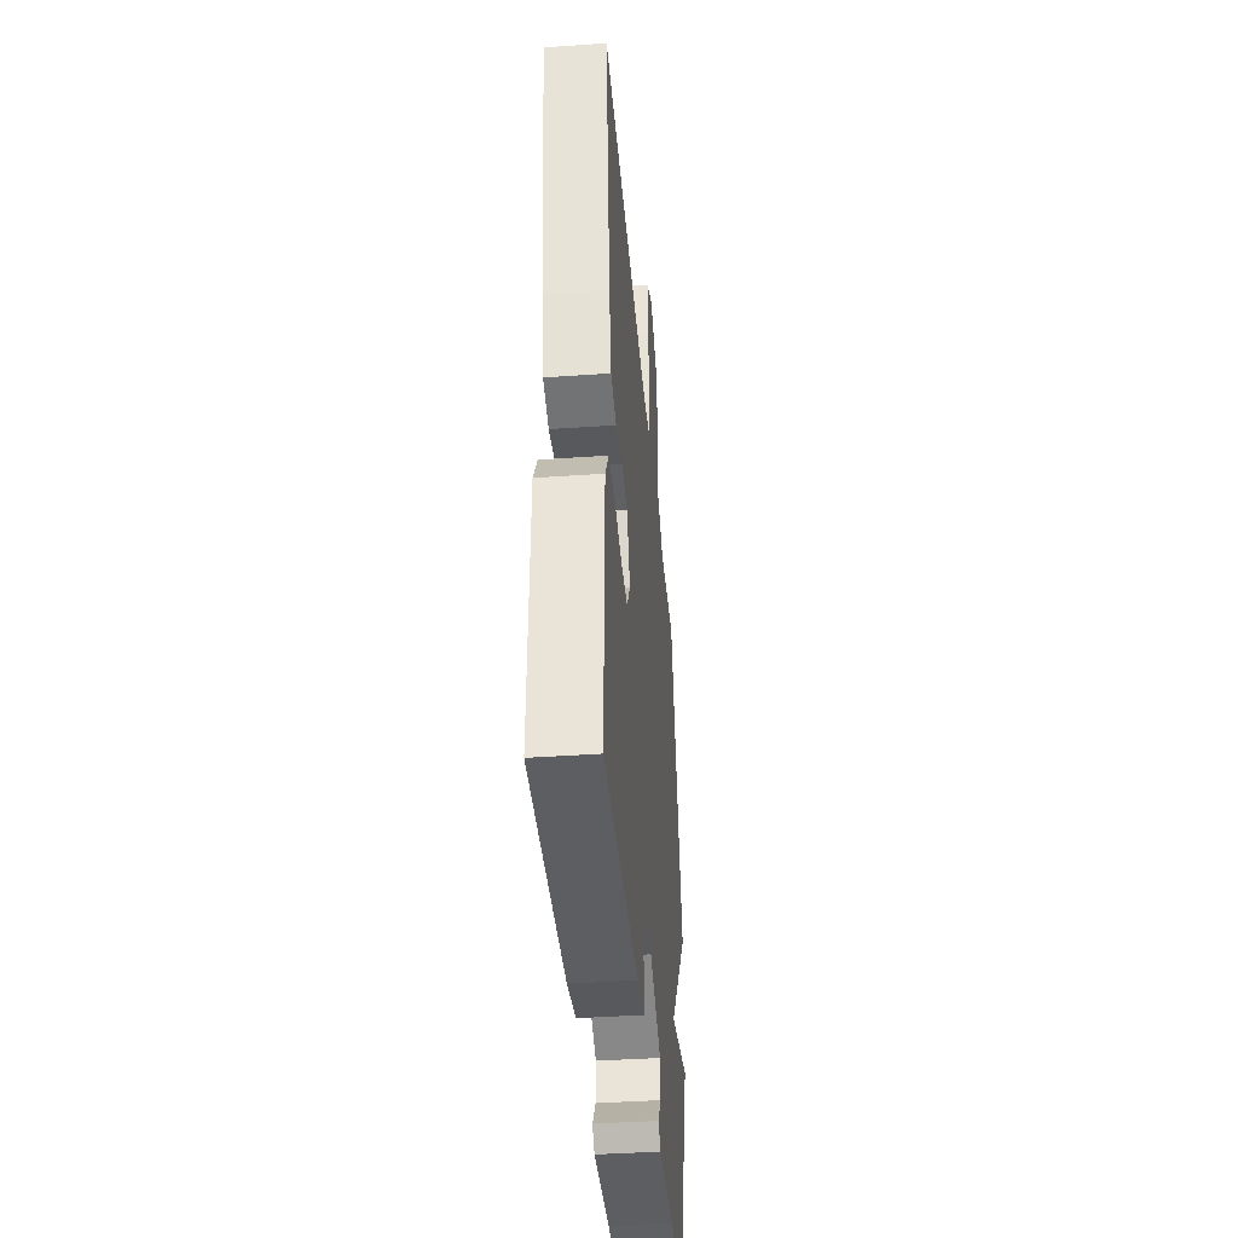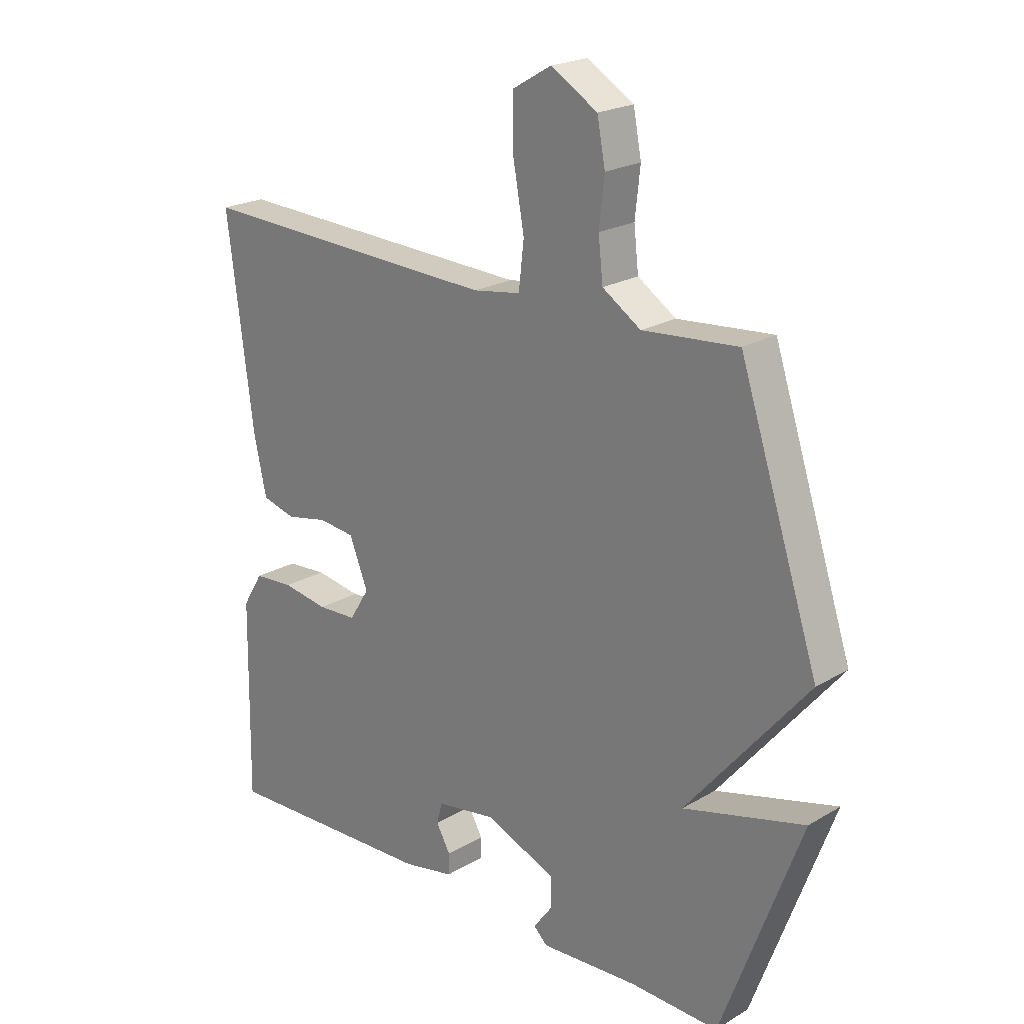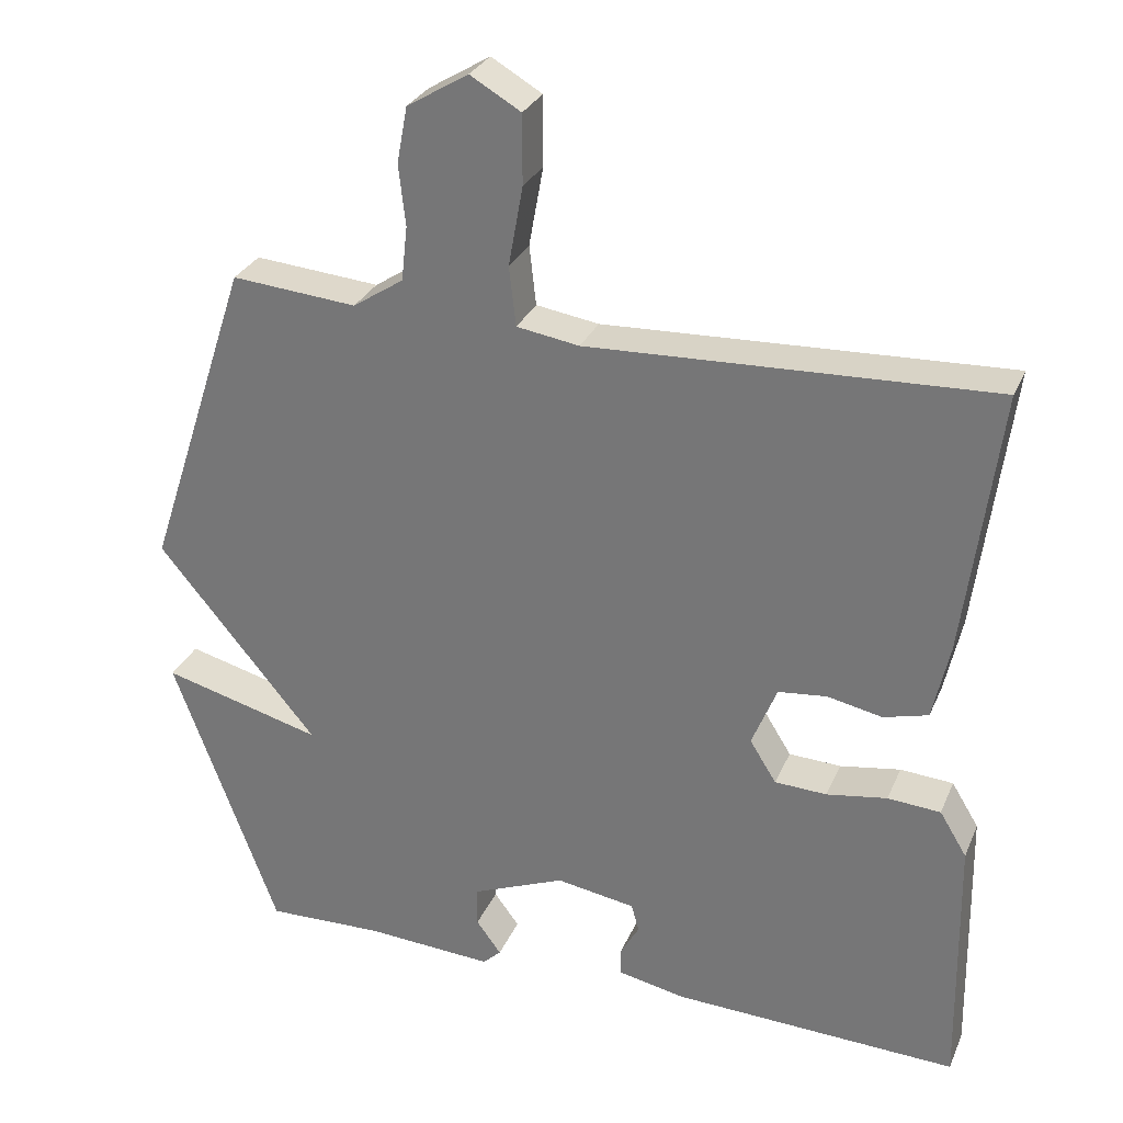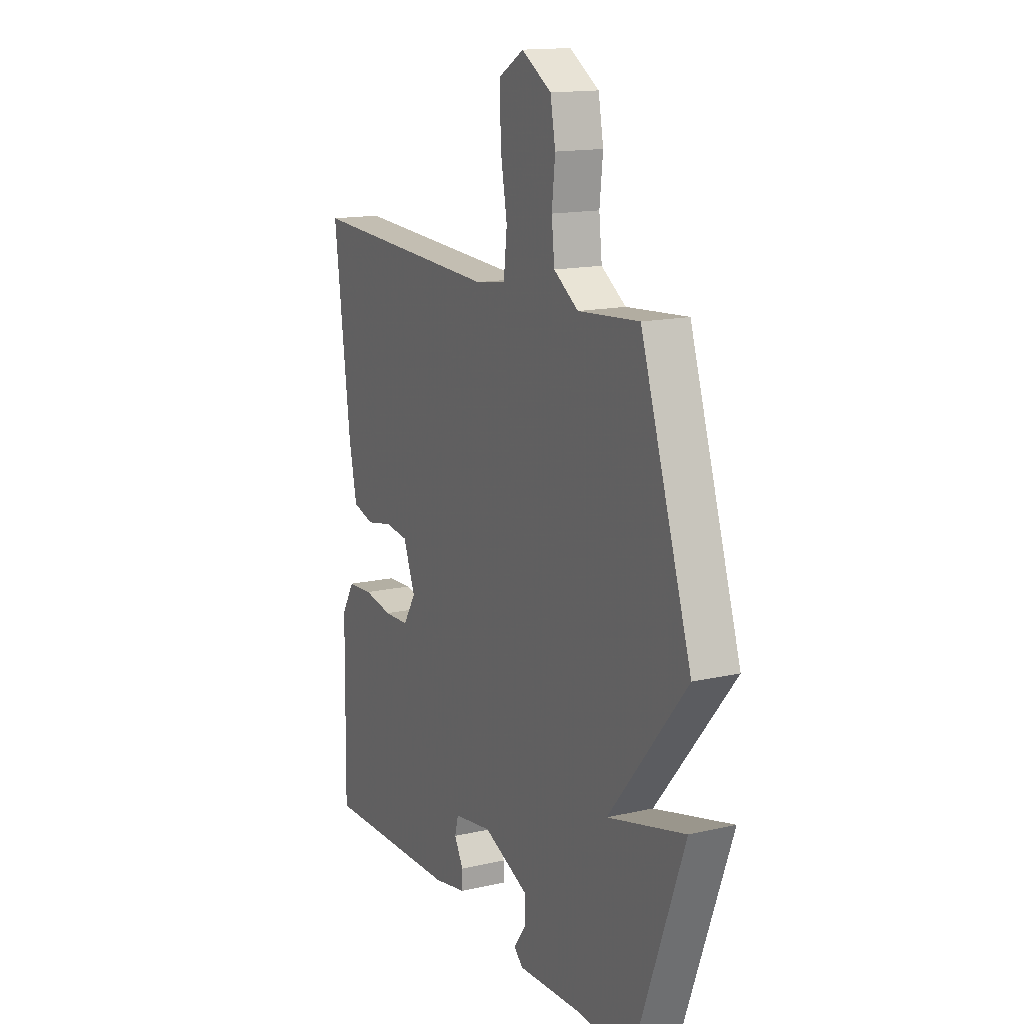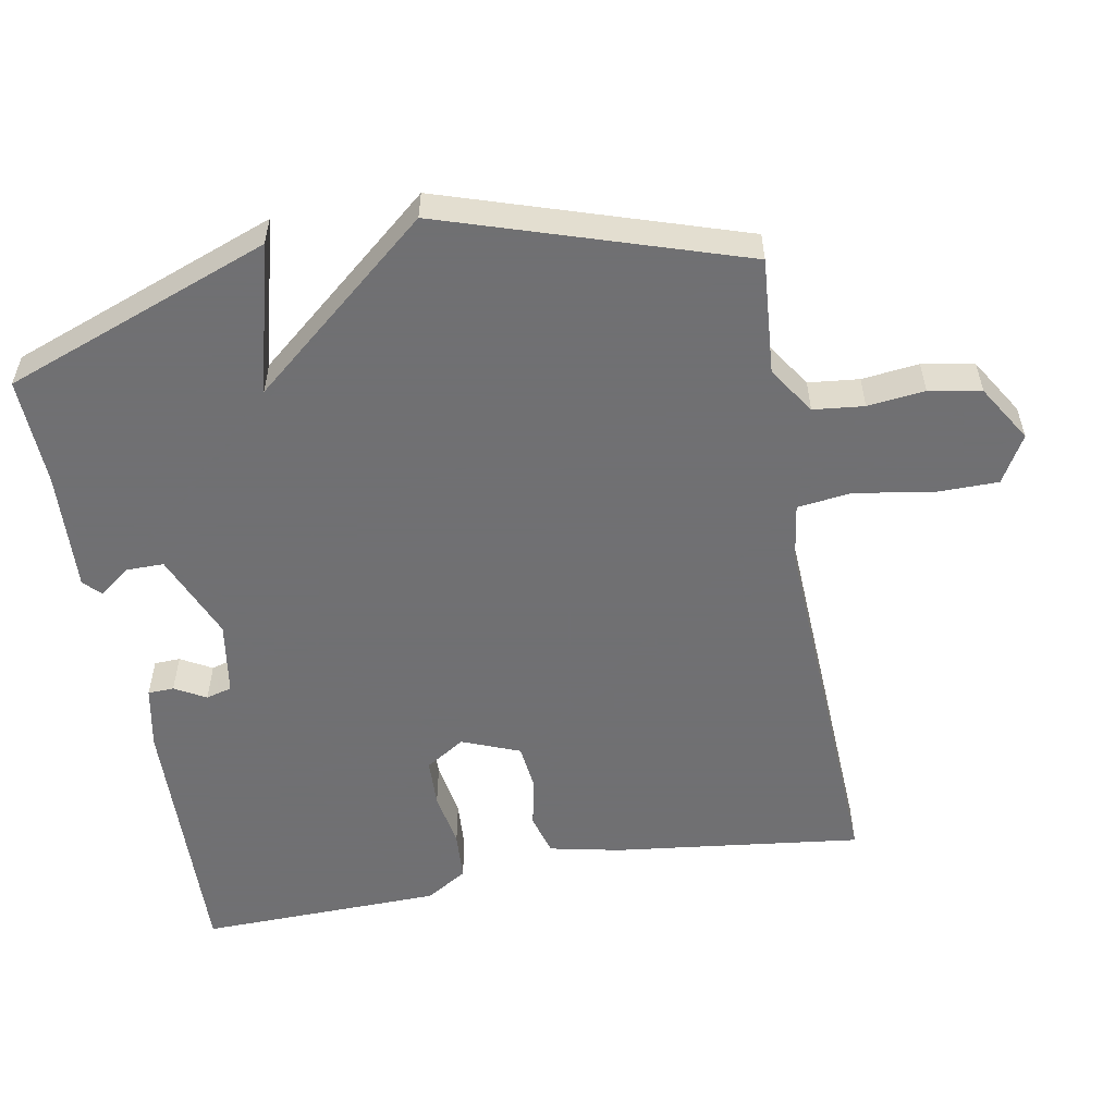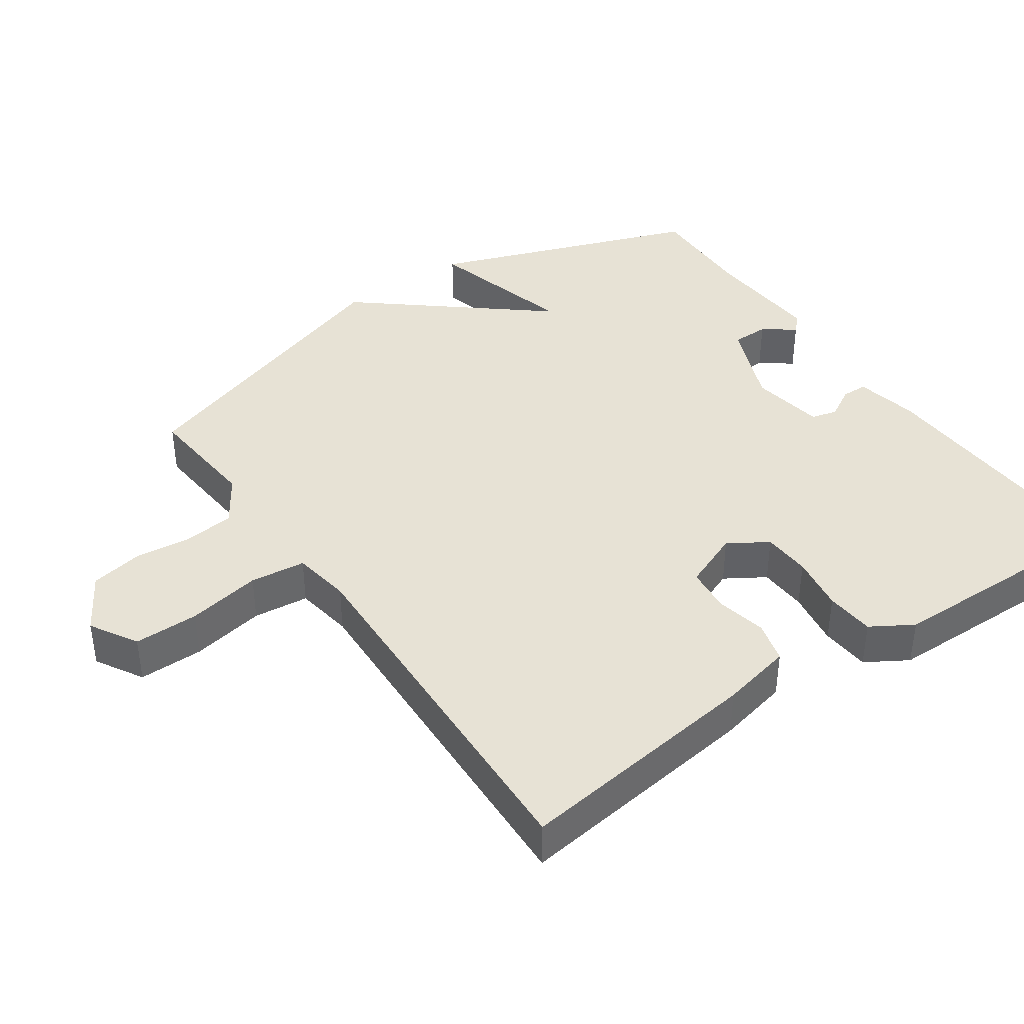
<metadata>
{"format":"obj","ext":"obj","renderer":"f3d","projection":"perspective","resolution":1024,"background":"white","views":[{"elev":-40.9,"azim":94.9,"up":"+Z"},{"elev":21.7,"azim":-136.0,"up":"+Z"},{"elev":29.3,"azim":20.2,"up":"+Z"},{"elev":15.1,"azim":-116.0,"up":"+Z"},{"elev":-55.0,"azim":-79.4,"up":"+Y"},{"elev":40.3,"azim":55.1,"up":"+Y"}]}
</metadata>
<code>
v 0.5 0.07 -0.5
v 0.122 0.07 -0.486
v 0.032 0.07 -0.468
v 0.031 0.07 -0.431
v 0.056 0.07 -0.387
v 0.046 0.07 -0.35
v -0.059 0.07 -0.333
v -0.183 0.07 -0.384
v -0.183 0.07 -0.437
v -0.15 0.07 -0.482
v -0.174 0.07 -0.505
v -0.345 0.07 -0.495
v -0.5 0.07 -0.5
v -0.639 0.07 -0.121
v -0.427 0.07 -0.177
v -0.639 0.07 0.079
v -0.5 0.07 0.5
v -0.334 0.07 0.486
v -0.267 0.07 0.53
v -0.259 0.07 0.602
v -0.268 0.07 0.683
v -0.254 0.07 0.757
v -0.173 0.07 0.806
v -0.106 0.07 0.767
v -0.106 0.07 0.675
v -0.125 0.07 0.57
v -0.116 0.07 0.491
v -0.033 0.07 0.478
v 0.5 0.07 0.5
v 0.455 0.07 0.147
v 0.433 0.07 0.046
v 0.374 0.07 0.03
v 0.301 0.07 0.045
v 0.237 0.07 0.038
v 0.204 0.07 -0.044
v 0.239 0.07 -0.1
v 0.308 0.07 -0.103
v 0.388 0.07 -0.09
v 0.458 0.07 -0.095
v 0.494 0.07 -0.154
v 0.5 0 -0.5
v 0.122 0 -0.486
v 0.032 0 -0.468
v 0.031 0 -0.431
v 0.056 0 -0.387
v 0.046 0 -0.35
v -0.059 0 -0.333
v -0.183 0 -0.384
v -0.183 0 -0.437
v -0.15 0 -0.482
v -0.174 0 -0.505
v -0.345 0 -0.495
v -0.5 0 -0.5
v -0.639 0 -0.121
v -0.427 0 -0.177
v -0.639 0 0.079
v -0.5 0 0.5
v -0.334 0 0.486
v -0.267 0 0.53
v -0.259 0 0.602
v -0.268 0 0.683
v -0.254 0 0.757
v -0.173 0 0.806
v -0.106 0 0.767
v -0.106 0 0.675
v -0.125 0 0.57
v -0.116 0 0.491
v -0.033 0 0.478
v 0.5 0 0.5
v 0.455 0 0.147
v 0.433 0 0.046
v 0.374 0 0.03
v 0.301 0 0.045
v 0.237 0 0.038
v 0.204 0 -0.044
v 0.239 0 -0.1
v 0.308 0 -0.103
v 0.388 0 -0.09
v 0.458 0 -0.095
v 0.494 0 -0.154
f 3 4 5
f 2 3 5
f 1 2 5
f 40 1 5
f 39 40 5
f 38 39 5
f 37 38 5
f 36 37 5 6
f 35 36 6 7
f 34 35 7 8
f 31 32 33
f 30 31 33
f 29 30 33
f 28 29 33
f 27 28 33 34
f 24 25 26
f 23 24 26
f 22 23 26
f 21 22 26
f 20 21 26
f 19 20 26 27
f 27 34 8
f 19 27 8
f 18 19 8
f 18 8 9
f 17 18 9
f 16 17 9
f 15 16 9
f 15 9 10
f 14 15 10
f 13 14 10
f 12 13 10
f 10 11 12
f 45 44 43
f 45 43 42
f 45 42 41
f 45 41 80
f 45 80 79
f 45 79 78
f 45 78 77
f 46 45 77 76
f 47 46 76 75
f 48 47 75 74
f 73 72 71
f 73 71 70
f 73 70 69
f 73 69 68
f 74 73 68 67
f 66 65 64
f 66 64 63
f 66 63 62
f 66 62 61
f 66 61 60
f 67 66 60 59
f 48 74 67
f 48 67 59
f 48 59 58
f 49 48 58
f 49 58 57
f 49 57 56
f 49 56 55
f 50 49 55
f 50 55 54
f 50 54 53
f 50 53 52
f 52 51 50
f 1 41 42 2
f 2 42 43 3
f 3 43 44 4
f 4 44 45 5
f 5 45 46 6
f 6 46 47 7
f 7 47 48 8
f 8 48 49 9
f 9 49 50 10
f 10 50 51 11
f 11 51 52 12
f 12 52 53 13
f 13 53 54 14
f 14 54 55 15
f 15 55 56 16
f 16 56 57 17
f 17 57 58 18
f 18 58 59 19
f 19 59 60 20
f 20 60 61 21
f 21 61 62 22
f 22 62 63 23
f 23 63 64 24
f 24 64 65 25
f 25 65 66 26
f 26 66 67 27
f 27 67 68 28
f 28 68 69 29
f 29 69 70 30
f 30 70 71 31
f 31 71 72 32
f 32 72 73 33
f 33 73 74 34
f 34 74 75 35
f 35 75 76 36
f 36 76 77 37
f 37 77 78 38
f 38 78 79 39
f 39 79 80 40
f 40 80 41 1

</code>
